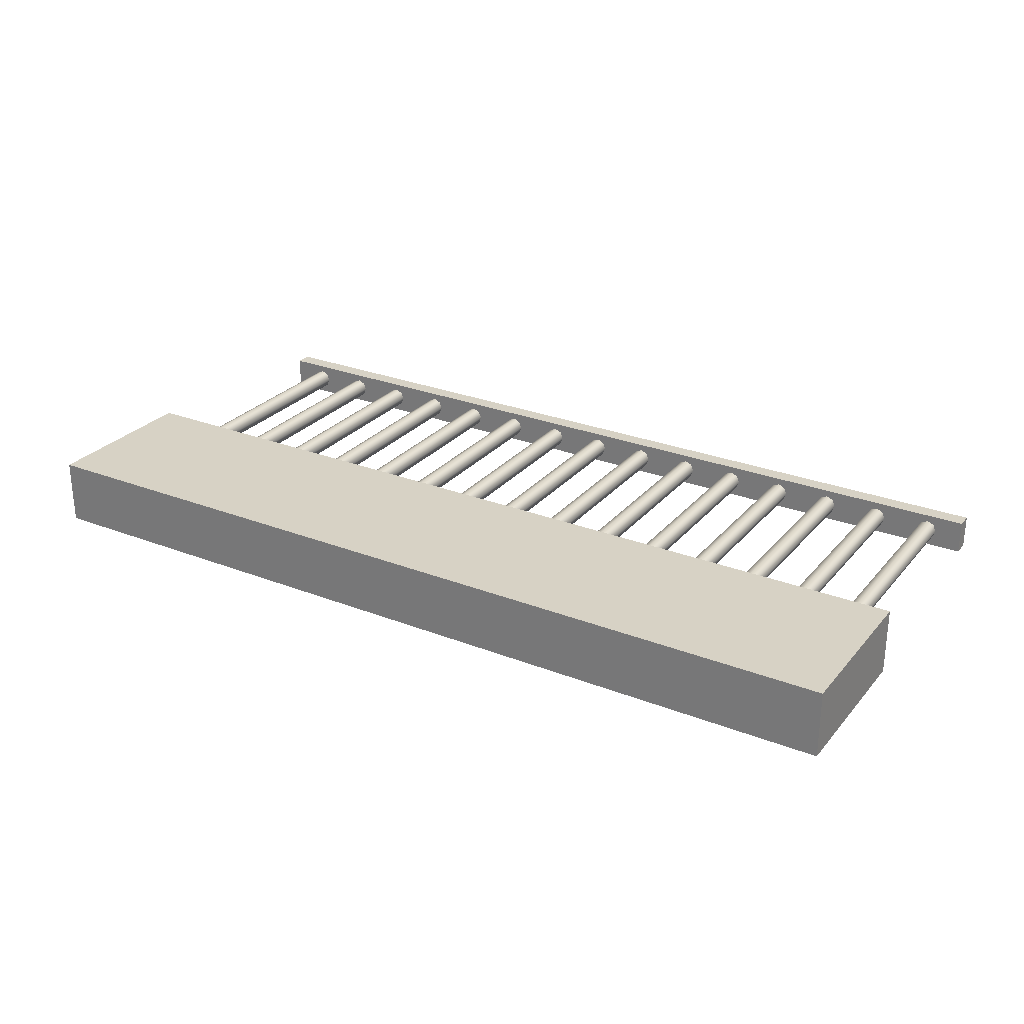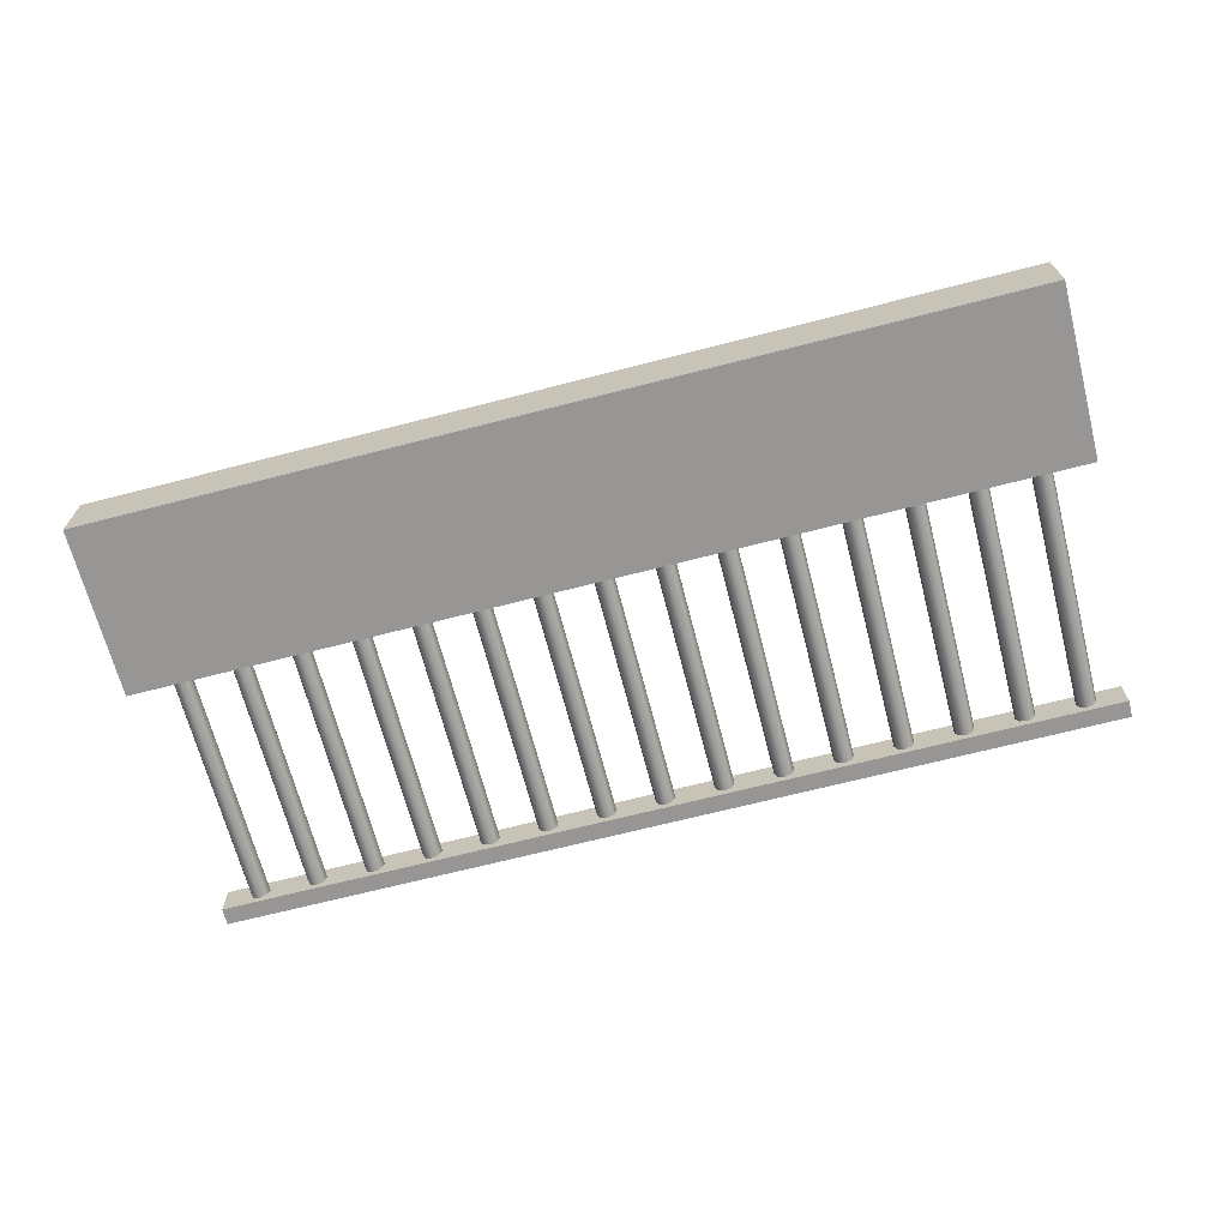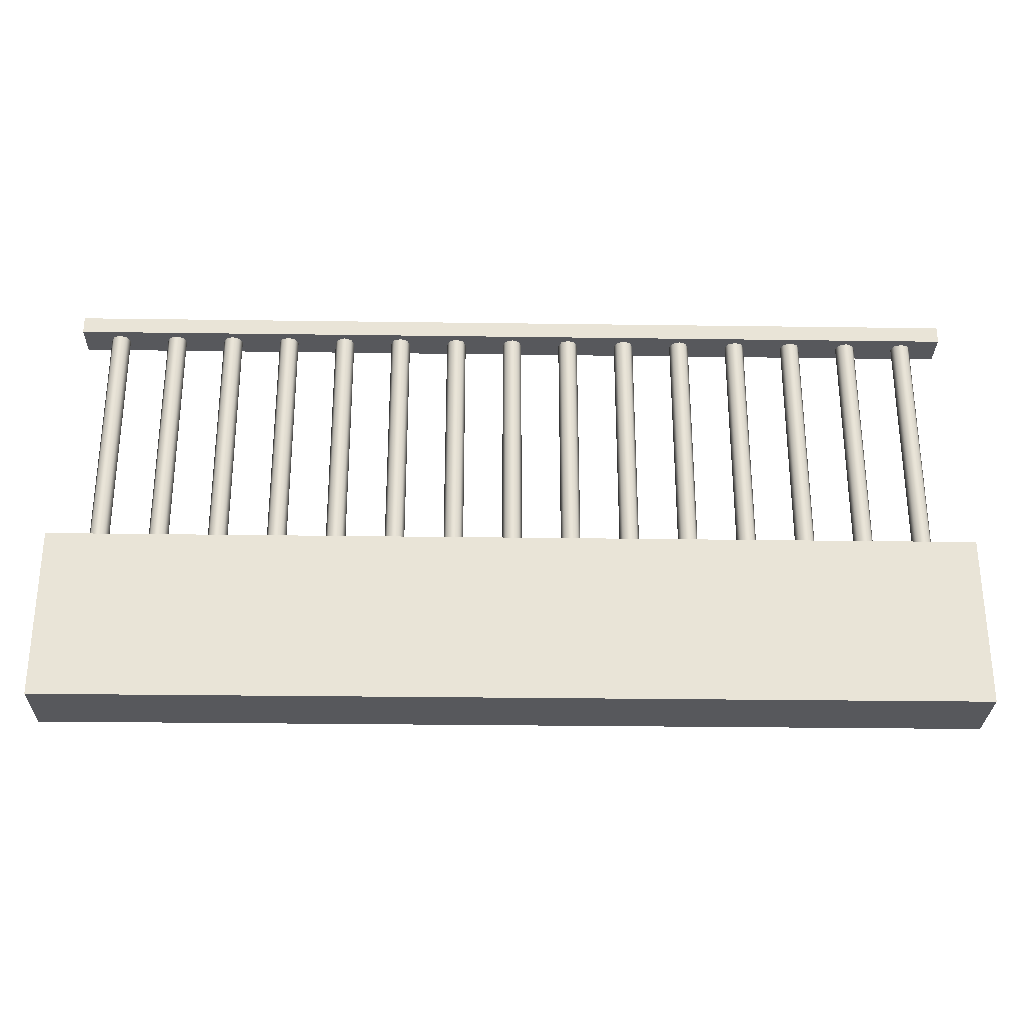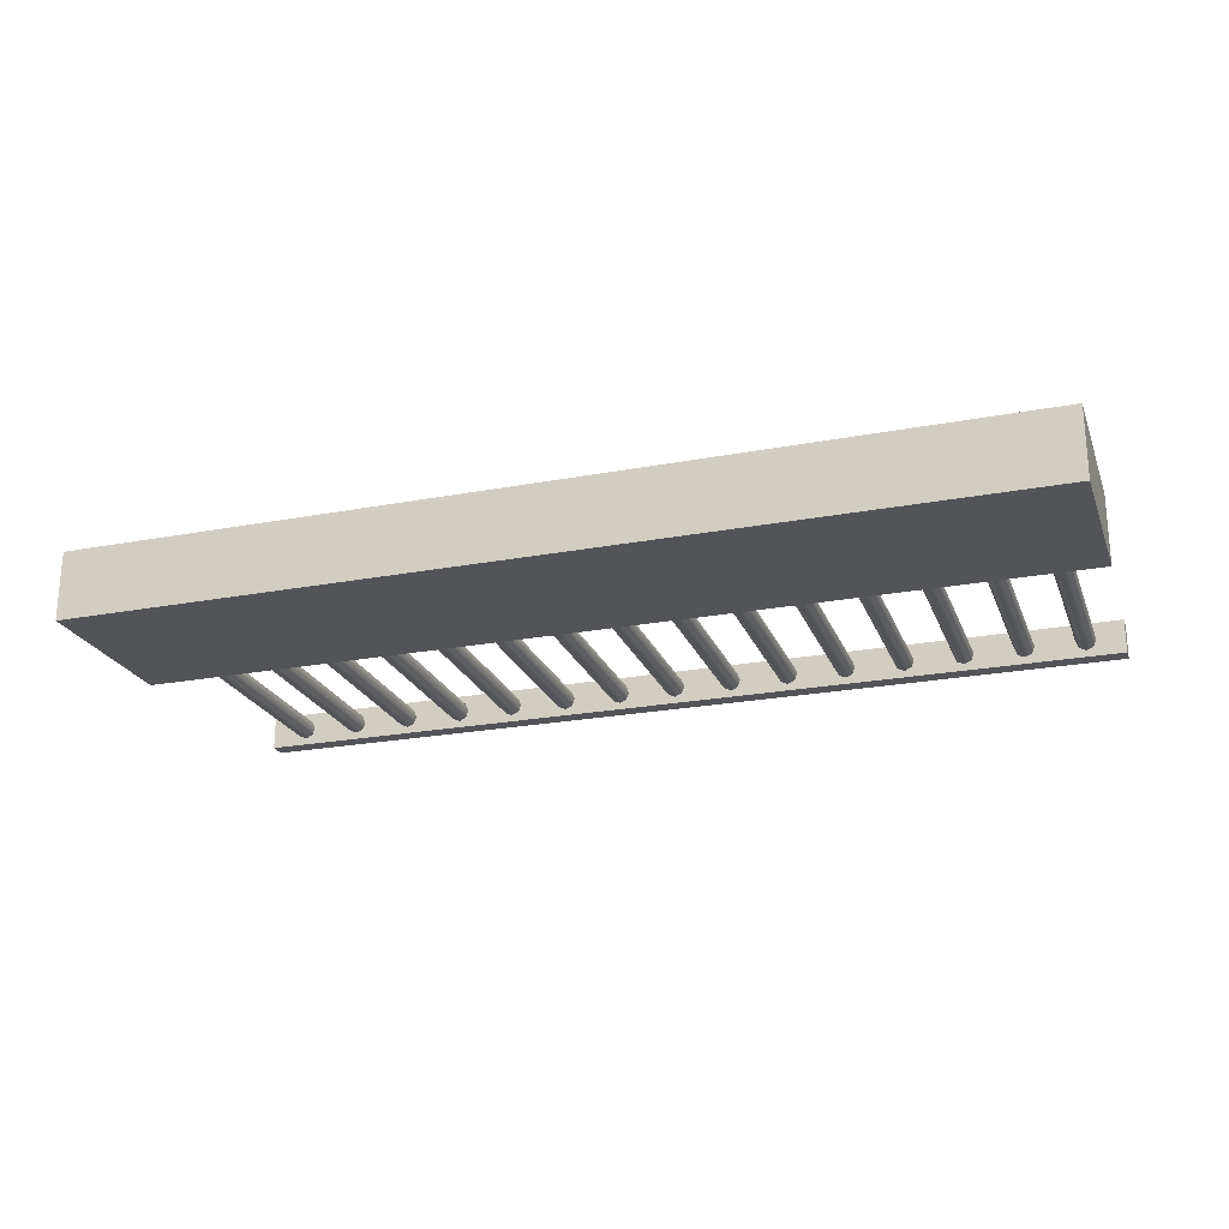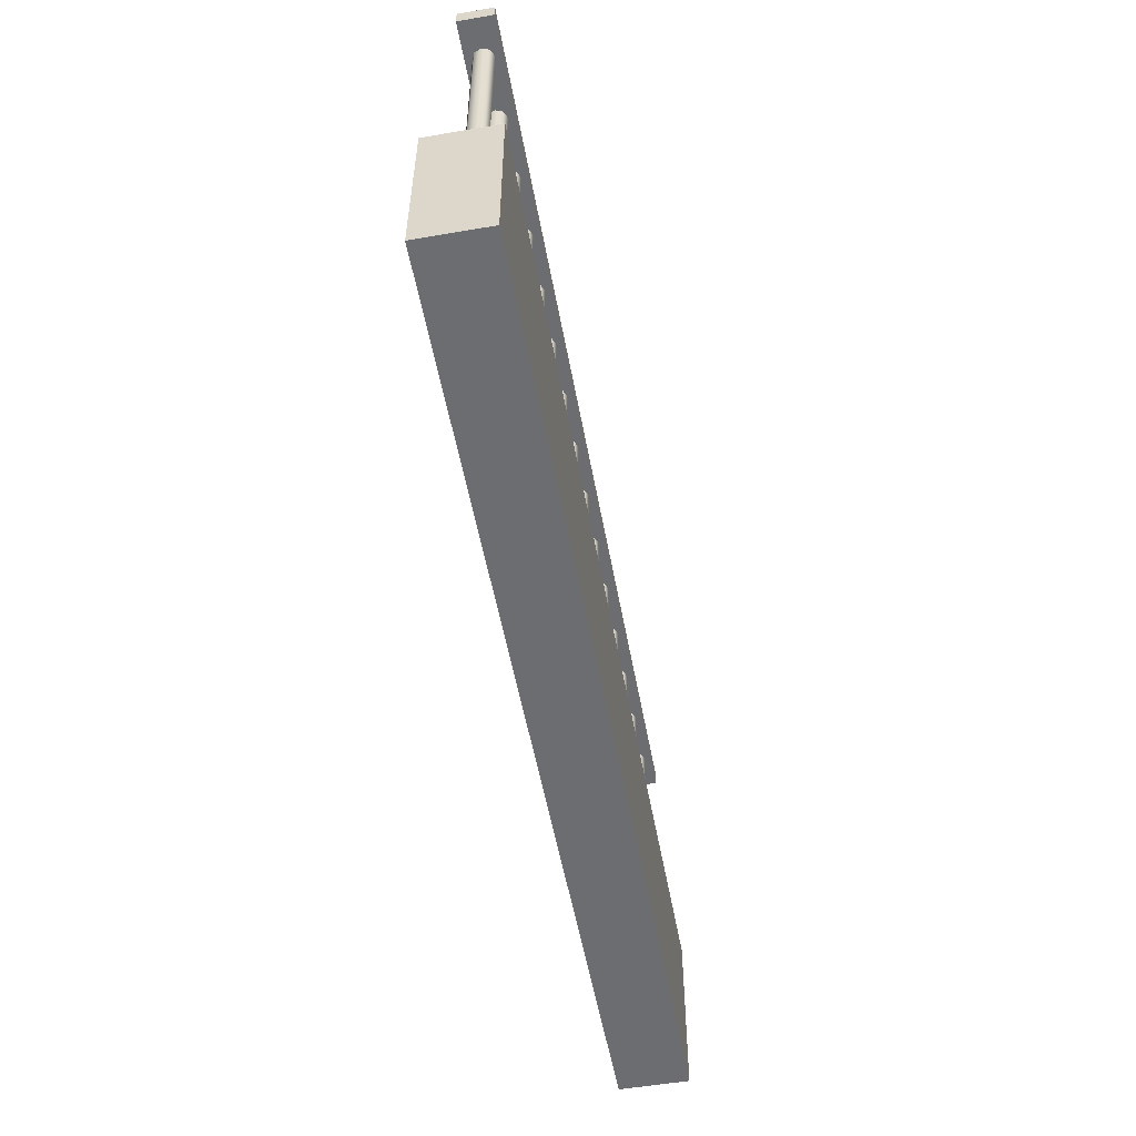
<metadata>
{"format":"obj","ext":"obj","renderer":"f3d","projection":"perspective","resolution":1024,"background":"white","views":[{"elev":27.2,"azim":31.2,"up":"+Z"},{"elev":-67.9,"azim":14.5,"up":"+Z"},{"elev":-28.5,"azim":-1.2,"up":"+Y"},{"elev":-22.9,"azim":17.9,"up":"+Z"},{"elev":-54.0,"azim":100.3,"up":"+Y"}]}
</metadata>
<code>
o Cube.2664_Cube.058
v 1.458 0.6518 0.3098
v 1.458 0.6533 0.3098
v 1.458 0.6518 0.3128
v 1.458 0.6533 0.3128
v 1.537 0.6518 0.3098
v 1.537 0.6533 0.3098
v 1.537 0.6518 0.3128
v 1.537 0.6533 0.3128
f 2 1 3
f 4 3 7
f 8 7 5
f 6 5 1
f 7 3 1
f 4 8 6
f 2 3 4
f 4 7 8
f 8 5 6
f 6 1 2
f 7 1 5
f 4 6 2
o Cylinder
v 1.534 0.6203 0.3122
v 1.534 0.6518 0.3122
v 1.534 0.6203 0.3119
v 1.534 0.6518 0.3119
v 1.534 0.6203 0.3113
v 1.534 0.6518 0.3113
v 1.534 0.6203 0.3106
v 1.534 0.6518 0.3106
v 1.534 0.6203 0.3104
v 1.534 0.6518 0.3104
v 1.533 0.6203 0.3106
v 1.533 0.6518 0.3106
v 1.533 0.6203 0.3113
v 1.533 0.6518 0.3113
v 1.533 0.6203 0.3119
v 1.533 0.6518 0.3119
v 1.528 0.6203 0.3122
v 1.528 0.6518 0.3122
v 1.529 0.6203 0.3119
v 1.529 0.6518 0.3119
v 1.529 0.6203 0.3113
v 1.529 0.6518 0.3113
v 1.529 0.6203 0.3106
v 1.529 0.6518 0.3106
v 1.528 0.6203 0.3104
v 1.528 0.6518 0.3104
v 1.528 0.6203 0.3106
v 1.528 0.6518 0.3106
v 1.527 0.6203 0.3113
v 1.527 0.6518 0.3113
v 1.528 0.6203 0.3119
v 1.528 0.6518 0.3119
v 1.523 0.6203 0.3122
v 1.523 0.6518 0.3122
v 1.524 0.6203 0.3119
v 1.524 0.6518 0.3119
v 1.524 0.6203 0.3113
v 1.524 0.6518 0.3113
v 1.524 0.6203 0.3106
v 1.524 0.6518 0.3106
v 1.523 0.6203 0.3104
v 1.523 0.6518 0.3104
v 1.523 0.6203 0.3106
v 1.523 0.6518 0.3106
v 1.522 0.6203 0.3113
v 1.522 0.6518 0.3113
v 1.523 0.6203 0.3119
v 1.523 0.6518 0.3119
v 1.518 0.6203 0.3122
v 1.518 0.6518 0.3122
v 1.519 0.6203 0.3119
v 1.519 0.6518 0.3119
v 1.519 0.6203 0.3113
v 1.519 0.6518 0.3113
v 1.519 0.6203 0.3106
v 1.519 0.6518 0.3106
v 1.518 0.6203 0.3104
v 1.518 0.6518 0.3104
v 1.517 0.6203 0.3106
v 1.517 0.6518 0.3106
v 1.517 0.6203 0.3113
v 1.517 0.6518 0.3113
v 1.517 0.6203 0.3119
v 1.517 0.6518 0.3119
v 1.513 0.6203 0.3122
v 1.513 0.6518 0.3122
v 1.513 0.6203 0.3119
v 1.513 0.6518 0.3119
v 1.514 0.6203 0.3113
v 1.514 0.6518 0.3113
v 1.513 0.6203 0.3106
v 1.513 0.6518 0.3106
v 1.513 0.6203 0.3104
v 1.513 0.6518 0.3104
v 1.512 0.6203 0.3106
v 1.512 0.6518 0.3106
v 1.512 0.6203 0.3113
v 1.512 0.6518 0.3113
v 1.512 0.6203 0.3119
v 1.512 0.6518 0.3119
v 1.508 0.6203 0.3122
v 1.508 0.6518 0.3122
v 1.508 0.6203 0.3119
v 1.508 0.6518 0.3119
v 1.508 0.6203 0.3113
v 1.508 0.6518 0.3113
v 1.508 0.6203 0.3106
v 1.508 0.6518 0.3106
v 1.508 0.6203 0.3104
v 1.508 0.6518 0.3104
v 1.507 0.6203 0.3106
v 1.507 0.6518 0.3106
v 1.507 0.6203 0.3113
v 1.507 0.6518 0.3113
v 1.507 0.6203 0.3119
v 1.507 0.6518 0.3119
v 1.502 0.6203 0.3122
v 1.502 0.6518 0.3122
v 1.503 0.6203 0.3119
v 1.503 0.6518 0.3119
v 1.503 0.6203 0.3113
v 1.503 0.6518 0.3113
v 1.503 0.6203 0.3106
v 1.503 0.6518 0.3106
v 1.502 0.6203 0.3104
v 1.502 0.6518 0.3104
v 1.502 0.6203 0.3106
v 1.502 0.6518 0.3106
v 1.502 0.6203 0.3113
v 1.502 0.6518 0.3113
v 1.502 0.6203 0.3119
v 1.502 0.6518 0.3119
v 1.497 0.6203 0.3122
v 1.497 0.6518 0.3122
v 1.498 0.6203 0.3119
v 1.498 0.6518 0.3119
v 1.498 0.6203 0.3113
v 1.498 0.6518 0.3113
v 1.498 0.6203 0.3106
v 1.498 0.6518 0.3106
v 1.497 0.6203 0.3104
v 1.497 0.6518 0.3104
v 1.497 0.6203 0.3106
v 1.497 0.6518 0.3106
v 1.496 0.6203 0.3113
v 1.496 0.6518 0.3113
v 1.497 0.6203 0.3119
v 1.497 0.6518 0.3119
v 1.492 0.6203 0.3122
v 1.492 0.6518 0.3122
v 1.493 0.6203 0.3119
v 1.493 0.6518 0.3119
v 1.493 0.6203 0.3113
v 1.493 0.6518 0.3113
v 1.493 0.6203 0.3106
v 1.493 0.6518 0.3106
v 1.492 0.6203 0.3104
v 1.492 0.6518 0.3104
v 1.491 0.6203 0.3106
v 1.491 0.6518 0.3106
v 1.491 0.6203 0.3113
v 1.491 0.6518 0.3113
v 1.491 0.6203 0.3119
v 1.491 0.6518 0.3119
v 1.487 0.6203 0.3122
v 1.487 0.6518 0.3122
v 1.487 0.6203 0.3119
v 1.487 0.6518 0.3119
v 1.488 0.6203 0.3113
v 1.488 0.6518 0.3113
v 1.487 0.6203 0.3106
v 1.487 0.6518 0.3106
v 1.487 0.6203 0.3104
v 1.487 0.6518 0.3104
v 1.486 0.6203 0.3106
v 1.486 0.6518 0.3106
v 1.486 0.6203 0.3113
v 1.486 0.6518 0.3113
v 1.486 0.6203 0.3119
v 1.486 0.6518 0.3119
v 1.482 0.6203 0.3122
v 1.482 0.6518 0.3122
v 1.482 0.6203 0.3119
v 1.482 0.6518 0.3119
v 1.483 0.6203 0.3113
v 1.483 0.6518 0.3113
v 1.482 0.6203 0.3106
v 1.482 0.6518 0.3106
v 1.482 0.6203 0.3104
v 1.482 0.6518 0.3104
v 1.481 0.6203 0.3106
v 1.481 0.6518 0.3106
v 1.481 0.6203 0.3113
v 1.481 0.6518 0.3113
v 1.481 0.6203 0.3119
v 1.481 0.6518 0.3119
v 1.476 0.6203 0.3122
v 1.476 0.6518 0.3122
v 1.477 0.6203 0.3119
v 1.477 0.6518 0.3119
v 1.477 0.6203 0.3113
v 1.477 0.6518 0.3113
v 1.477 0.6203 0.3106
v 1.477 0.6518 0.3106
v 1.476 0.6203 0.3104
v 1.476 0.6518 0.3104
v 1.476 0.6203 0.3106
v 1.476 0.6518 0.3106
v 1.476 0.6203 0.3113
v 1.476 0.6518 0.3113
v 1.476 0.6203 0.3119
v 1.476 0.6518 0.3119
v 1.471 0.6203 0.3122
v 1.471 0.6518 0.3122
v 1.472 0.6203 0.3119
v 1.472 0.6518 0.3119
v 1.472 0.6203 0.3113
v 1.472 0.6518 0.3113
v 1.472 0.6203 0.3106
v 1.472 0.6518 0.3106
v 1.471 0.6203 0.3104
v 1.471 0.6518 0.3104
v 1.471 0.6203 0.3106
v 1.471 0.6518 0.3106
v 1.47 0.6203 0.3113
v 1.47 0.6518 0.3113
v 1.471 0.6203 0.3119
v 1.471 0.6518 0.3119
v 1.466 0.6203 0.3122
v 1.466 0.6518 0.3122
v 1.467 0.6203 0.3119
v 1.467 0.6518 0.3119
v 1.467 0.6203 0.3113
v 1.467 0.6518 0.3113
v 1.467 0.6203 0.3106
v 1.467 0.6518 0.3106
v 1.466 0.6203 0.3104
v 1.466 0.6518 0.3104
v 1.466 0.6203 0.3106
v 1.466 0.6518 0.3106
v 1.465 0.6203 0.3113
v 1.465 0.6518 0.3113
v 1.466 0.6203 0.3119
v 1.466 0.6518 0.3119
v 1.461 0.6203 0.3122
v 1.461 0.6518 0.3122
v 1.462 0.6203 0.3119
v 1.462 0.6518 0.3119
v 1.462 0.6203 0.3113
v 1.462 0.6518 0.3113
v 1.462 0.6203 0.3106
v 1.462 0.6518 0.3106
v 1.461 0.6203 0.3104
v 1.461 0.6518 0.3104
v 1.46 0.6203 0.3106
v 1.46 0.6518 0.3106
v 1.46 0.6203 0.3113
v 1.46 0.6518 0.3113
v 1.46 0.6203 0.3119
v 1.46 0.6518 0.3119
f 10 9 11
f 12 11 13
f 14 13 15
f 16 15 17
f 18 17 19
f 20 19 21
f 10 18 22
f 22 21 23
f 24 23 9
f 15 23 19
f 26 25 27
f 28 27 29
f 30 29 31
f 32 31 33
f 34 33 35
f 36 35 37
f 26 34 38
f 38 37 39
f 40 39 25
f 31 39 35
f 42 41 43
f 44 43 45
f 46 45 47
f 48 47 49
f 50 49 51
f 52 51 53
f 42 50 54
f 54 53 55
f 56 55 41
f 47 55 51
f 58 57 59
f 60 59 61
f 62 61 63
f 64 63 65
f 66 65 67
f 68 67 69
f 62 70 58
f 70 69 71
f 72 71 57
f 63 71 67
f 74 73 75
f 76 75 77
f 78 77 79
f 80 79 81
f 82 81 83
f 84 83 85
f 80 86 78
f 86 85 87
f 88 87 73
f 79 87 83
f 90 89 91
f 92 91 93
f 94 93 95
f 96 95 97
f 98 97 99
f 100 99 101
f 94 102 90
f 102 101 103
f 104 103 89
f 95 103 99
f 106 105 107
f 108 107 109
f 110 109 111
f 112 111 113
f 114 113 115
f 116 115 117
f 114 110 112
f 118 117 119
f 120 119 105
f 107 115 111
f 122 121 123
f 124 123 125
f 126 125 127
f 128 127 129
f 130 129 131
f 132 131 133
f 128 134 126
f 134 133 135
f 136 135 121
f 133 127 135
f 138 137 139
f 140 139 141
f 142 141 143
f 144 143 145
f 146 145 147
f 148 147 149
f 144 150 142
f 150 149 151
f 152 151 137
f 149 143 151
f 154 153 155
f 156 155 157
f 158 157 159
f 160 159 161
f 162 161 163
f 164 163 165
f 160 166 158
f 166 165 167
f 168 167 153
f 165 159 167
f 170 169 171
f 172 171 173
f 174 173 175
f 176 175 177
f 178 177 179
f 180 179 181
f 176 182 174
f 182 181 183
f 184 183 169
f 181 175 183
f 186 185 187
f 188 187 189
f 190 189 191
f 192 191 193
f 194 193 195
f 196 195 197
f 192 198 190
f 198 197 199
f 200 199 185
f 197 191 199
f 202 201 203
f 204 203 205
f 206 205 207
f 208 207 209
f 210 209 211
f 212 211 213
f 208 214 206
f 214 213 215
f 216 215 201
f 215 207 203
f 218 217 219
f 220 219 221
f 222 221 223
f 224 223 225
f 226 225 227
f 228 227 229
f 230 222 226
f 230 229 231
f 232 231 217
f 229 223 231
f 234 233 235
f 236 235 237
f 238 237 239
f 240 239 241
f 242 241 243
f 244 243 245
f 240 246 238
f 246 245 247
f 248 247 233
f 247 239 235
f 10 11 12
f 12 13 14
f 14 15 16
f 16 17 18
f 18 19 20
f 20 21 22
f 14 10 12
f 10 22 24
f 22 18 20
f 18 14 16
f 14 18 10
f 22 23 24
f 24 9 10
f 23 11 9
f 11 15 13
f 15 19 17
f 19 23 21
f 23 15 11
f 26 27 28
f 28 29 30
f 30 31 32
f 32 33 34
f 34 35 36
f 36 37 38
f 30 26 28
f 26 38 40
f 38 34 36
f 34 30 32
f 30 34 26
f 38 39 40
f 40 25 26
f 39 27 25
f 27 31 29
f 31 35 33
f 35 39 37
f 39 31 27
f 42 43 44
f 44 45 46
f 46 47 48
f 48 49 50
f 50 51 52
f 52 53 54
f 46 42 44
f 42 54 56
f 54 50 52
f 50 46 48
f 46 50 42
f 54 55 56
f 56 41 42
f 55 43 41
f 43 47 45
f 47 51 49
f 51 55 53
f 55 47 43
f 58 59 60
f 60 61 62
f 62 63 64
f 64 65 66
f 66 67 68
f 68 69 70
f 62 58 60
f 58 70 72
f 70 66 68
f 66 70 64
f 64 70 62
f 70 71 72
f 72 57 58
f 71 59 57
f 59 63 61
f 63 67 65
f 67 71 69
f 71 63 59
f 74 75 76
f 76 77 78
f 78 79 80
f 80 81 82
f 82 83 84
f 84 85 86
f 78 74 76
f 74 78 88
f 88 78 86
f 86 82 84
f 82 86 80
f 86 87 88
f 88 73 74
f 87 75 73
f 75 79 77
f 79 83 81
f 83 87 85
f 87 79 75
f 90 91 92
f 92 93 94
f 94 95 96
f 96 97 98
f 98 99 100
f 100 101 102
f 94 90 92
f 90 102 104
f 102 98 100
f 98 102 96
f 96 102 94
f 102 103 104
f 104 89 90
f 103 91 89
f 91 95 93
f 95 99 97
f 99 103 101
f 103 95 91
f 106 107 108
f 108 109 110
f 110 111 112
f 112 113 114
f 114 115 116
f 116 117 118
f 110 106 108
f 106 110 120
f 120 110 118
f 118 110 116
f 116 110 114
f 118 119 120
f 120 105 106
f 119 107 105
f 107 111 109
f 111 115 113
f 115 119 117
f 119 115 107
f 122 123 124
f 124 125 126
f 126 127 128
f 128 129 130
f 130 131 132
f 132 133 134
f 126 134 124
f 124 134 122
f 122 134 136
f 134 130 132
f 130 134 128
f 134 135 136
f 136 121 122
f 135 127 121
f 121 127 123
f 123 127 125
f 127 131 129
f 131 127 133
f 138 139 140
f 140 141 142
f 142 143 144
f 144 145 146
f 146 147 148
f 148 149 150
f 142 150 140
f 140 150 138
f 138 150 152
f 150 146 148
f 146 150 144
f 150 151 152
f 152 137 138
f 151 143 137
f 137 143 139
f 139 143 141
f 143 147 145
f 147 143 149
f 154 155 156
f 156 157 158
f 158 159 160
f 160 161 162
f 162 163 164
f 164 165 166
f 158 166 156
f 156 166 154
f 154 166 168
f 166 162 164
f 162 166 160
f 166 167 168
f 168 153 154
f 167 159 153
f 153 159 155
f 155 159 157
f 159 163 161
f 163 159 165
f 170 171 172
f 172 173 174
f 174 175 176
f 176 177 178
f 178 179 180
f 180 181 182
f 174 182 172
f 172 182 170
f 170 182 184
f 182 178 180
f 178 182 176
f 182 183 184
f 184 169 170
f 183 175 169
f 169 175 171
f 171 175 173
f 175 179 177
f 179 175 181
f 186 187 188
f 188 189 190
f 190 191 192
f 192 193 194
f 194 195 196
f 196 197 198
f 190 198 188
f 188 198 186
f 186 198 200
f 198 194 196
f 194 198 192
f 198 199 200
f 200 185 186
f 199 191 185
f 185 191 187
f 187 191 189
f 191 195 193
f 195 191 197
f 202 203 204
f 204 205 206
f 206 207 208
f 208 209 210
f 210 211 212
f 212 213 214
f 206 214 204
f 204 214 202
f 202 214 216
f 214 210 212
f 210 214 208
f 214 215 216
f 216 201 202
f 215 203 201
f 203 207 205
f 207 211 209
f 211 207 213
f 213 207 215
f 218 219 220
f 220 221 222
f 222 223 224
f 224 225 226
f 226 227 228
f 228 229 230
f 222 218 220
f 218 230 232
f 230 226 228
f 226 222 224
f 222 230 218
f 230 231 232
f 232 217 218
f 231 219 217
f 219 231 221
f 221 231 223
f 223 227 225
f 227 223 229
f 234 235 236
f 236 237 238
f 238 239 240
f 240 241 242
f 242 243 244
f 244 245 246
f 238 246 236
f 236 246 234
f 234 246 248
f 246 242 244
f 242 246 240
f 246 247 248
f 248 233 234
f 247 235 233
f 235 239 237
f 239 243 241
f 243 239 245
f 245 239 247
o Cube
v 1.457 0.615 0.3083
v 1.457 0.63 0.3083
v 1.457 0.615 0.3143
v 1.457 0.63 0.3143
v 1.538 0.615 0.3083
v 1.538 0.63 0.3083
v 1.538 0.615 0.3143
v 1.538 0.63 0.3143
f 250 249 251
f 252 251 255
f 256 255 253
f 254 253 249
f 255 251 249
f 252 256 254
f 250 251 252
f 252 255 256
f 256 253 254
f 254 249 250
f 255 249 253
f 252 254 250

</code>
